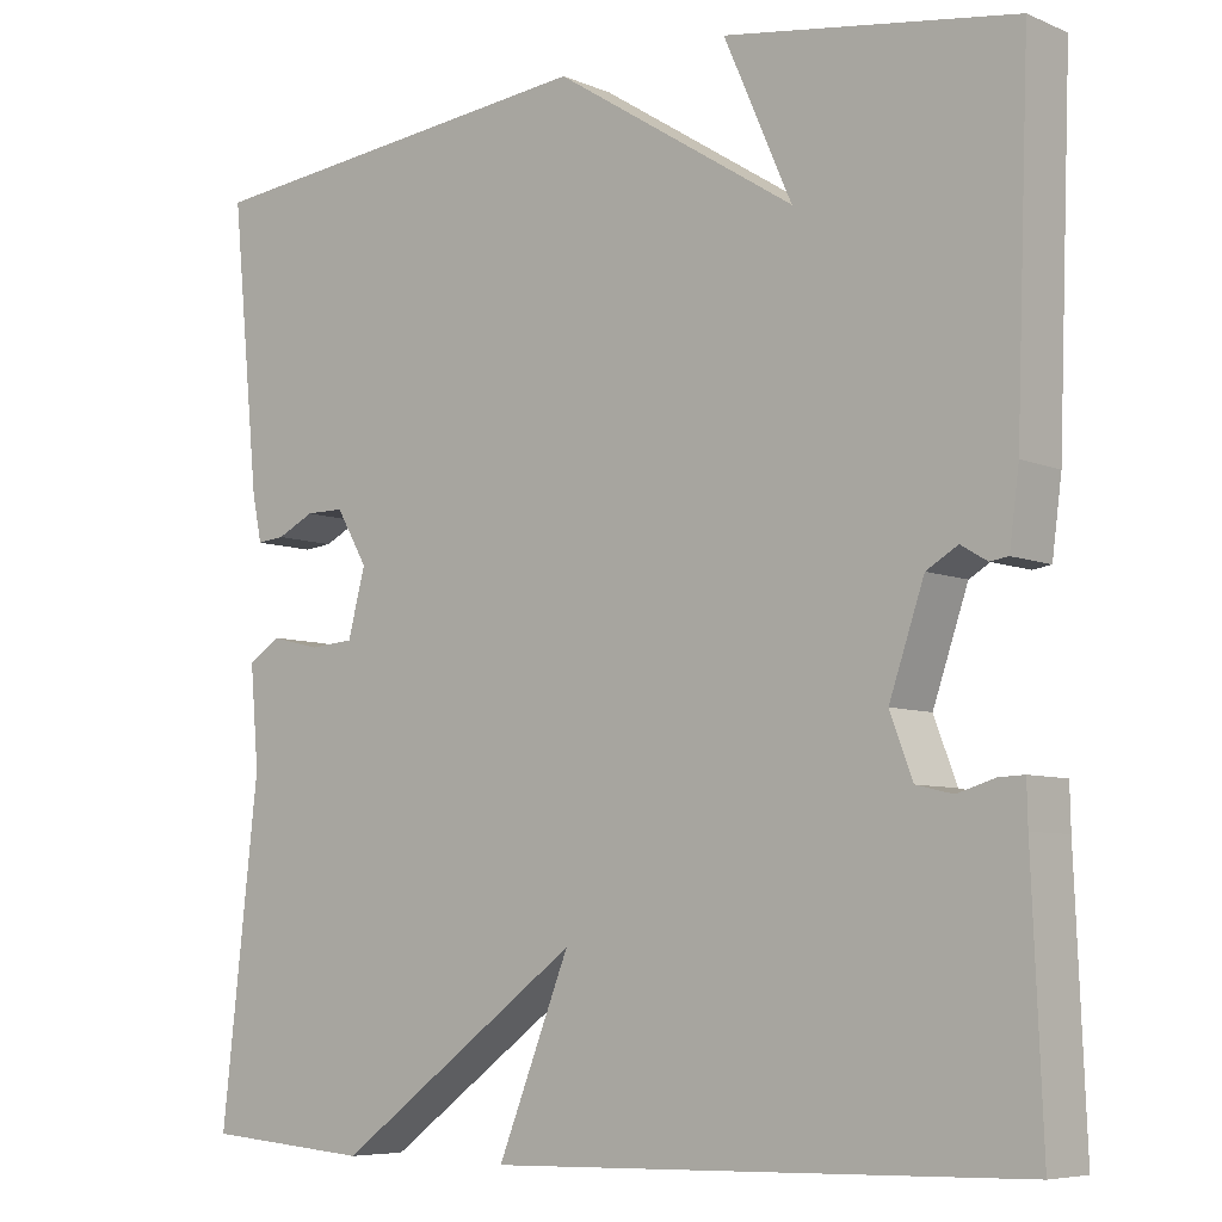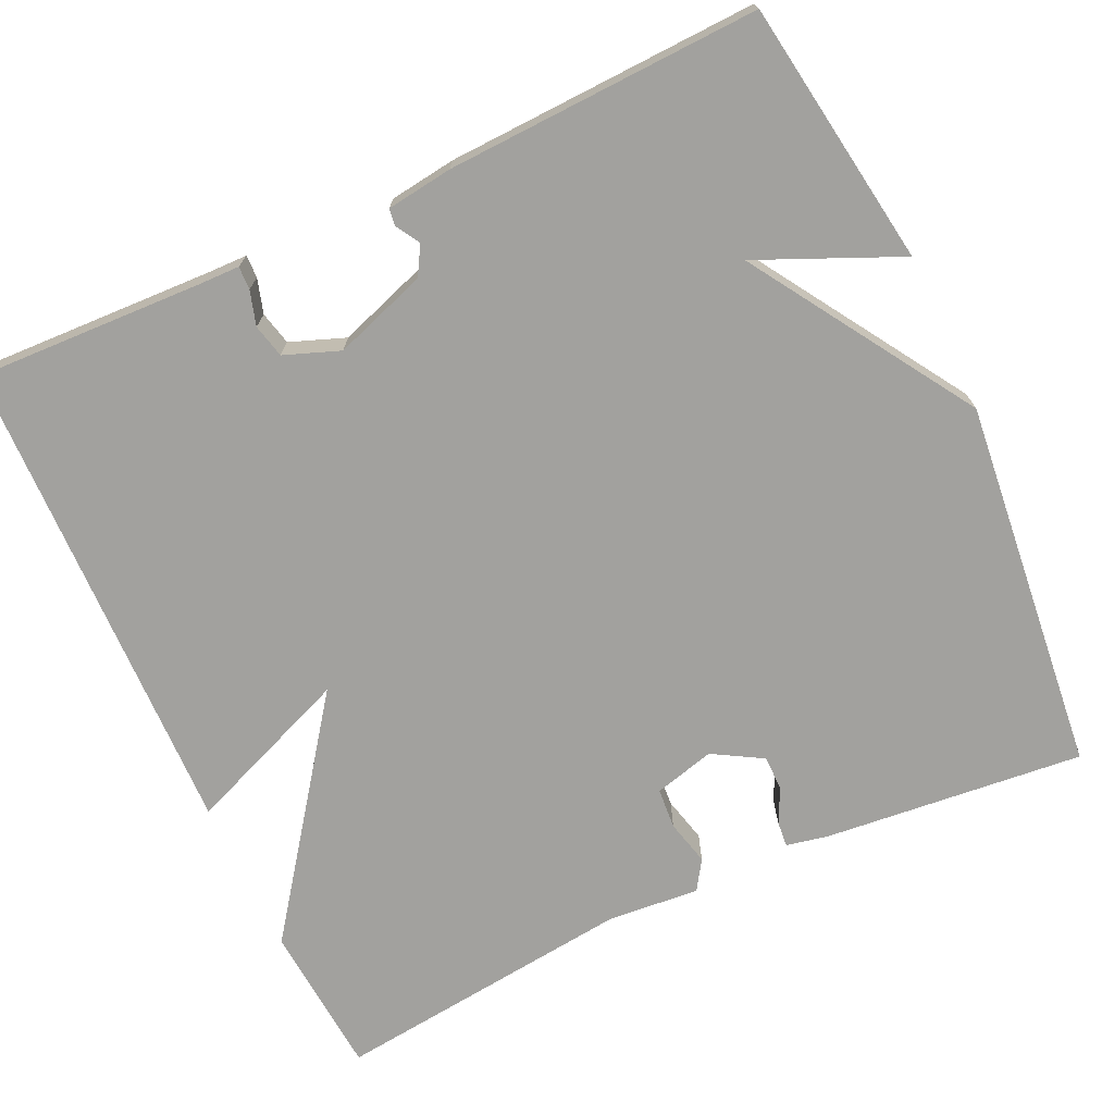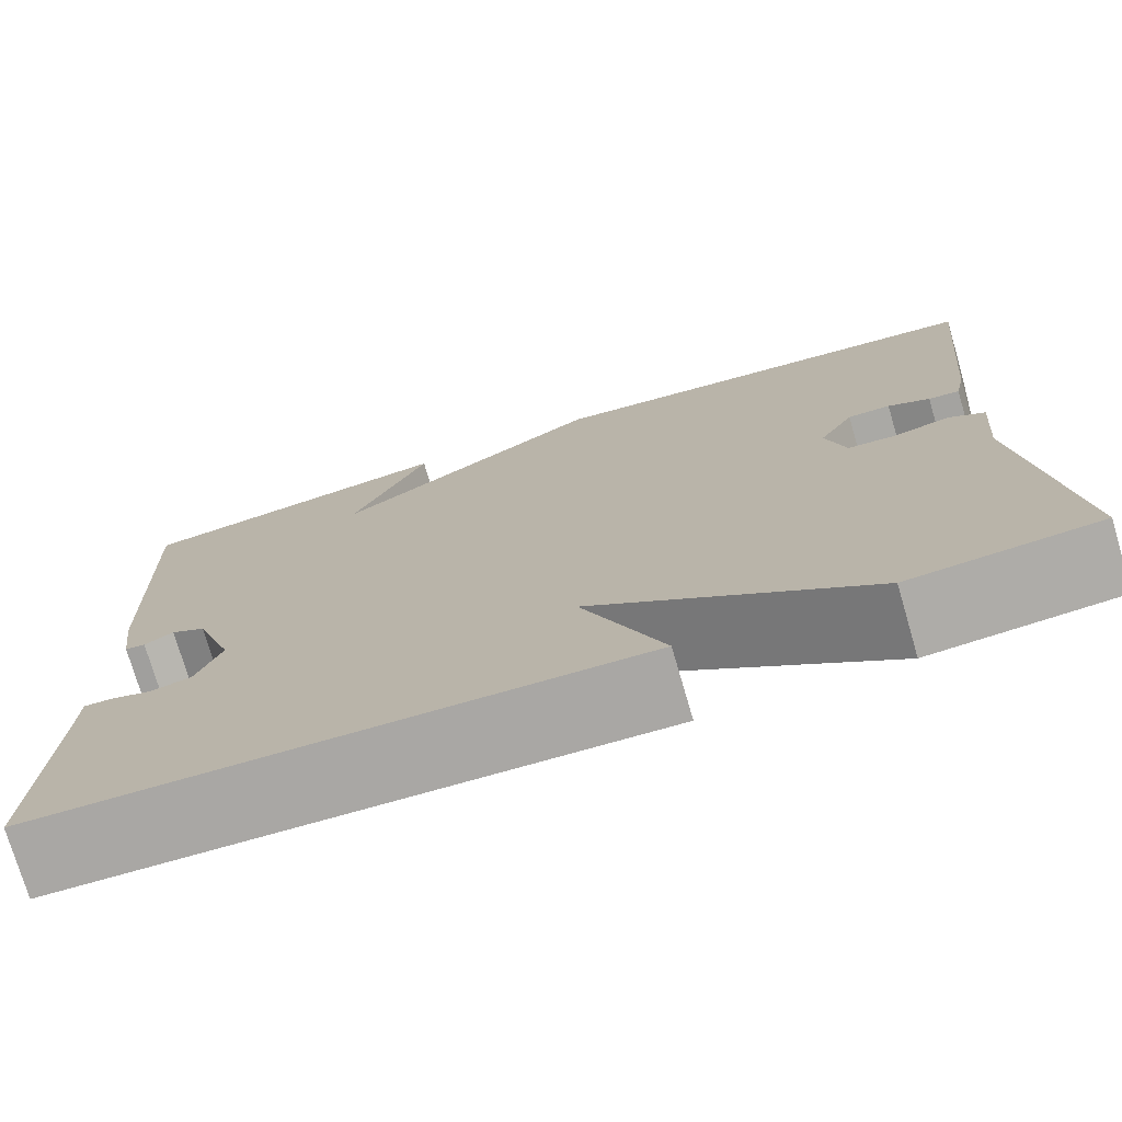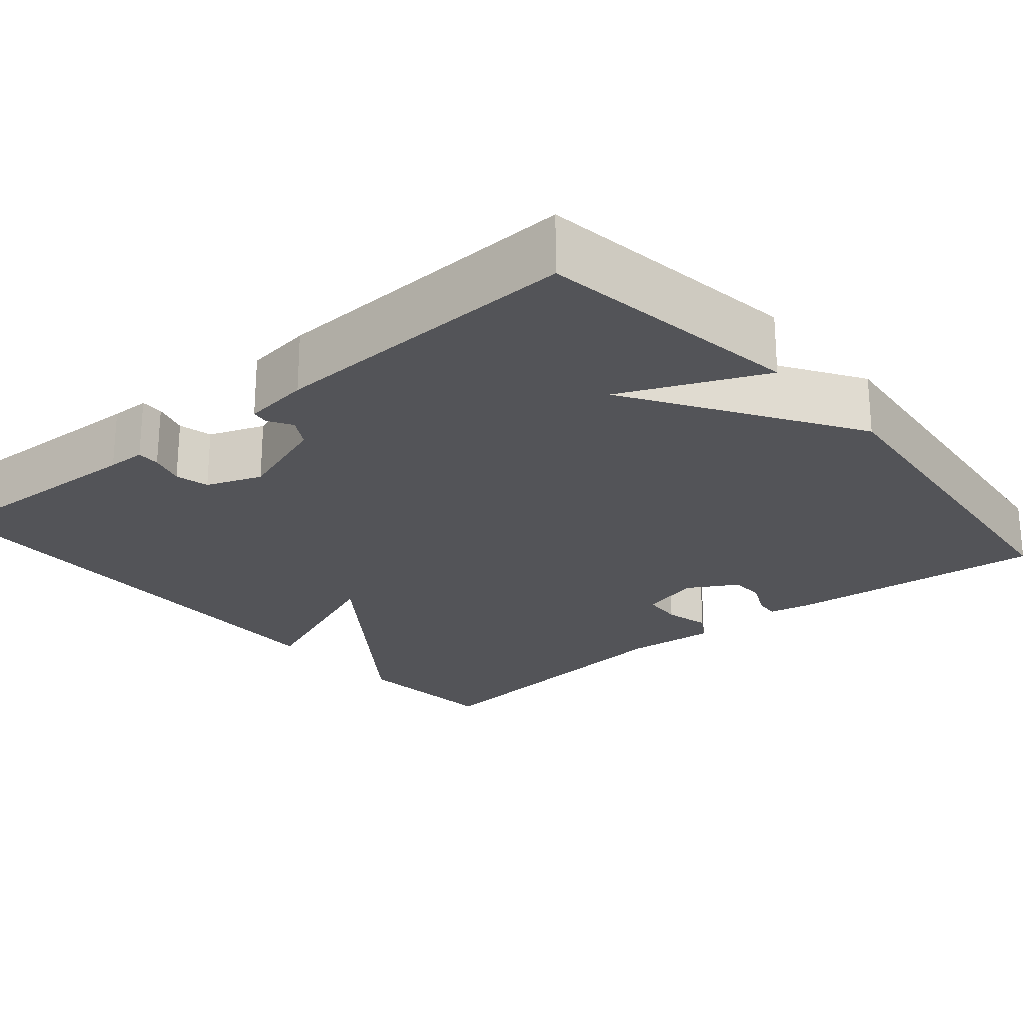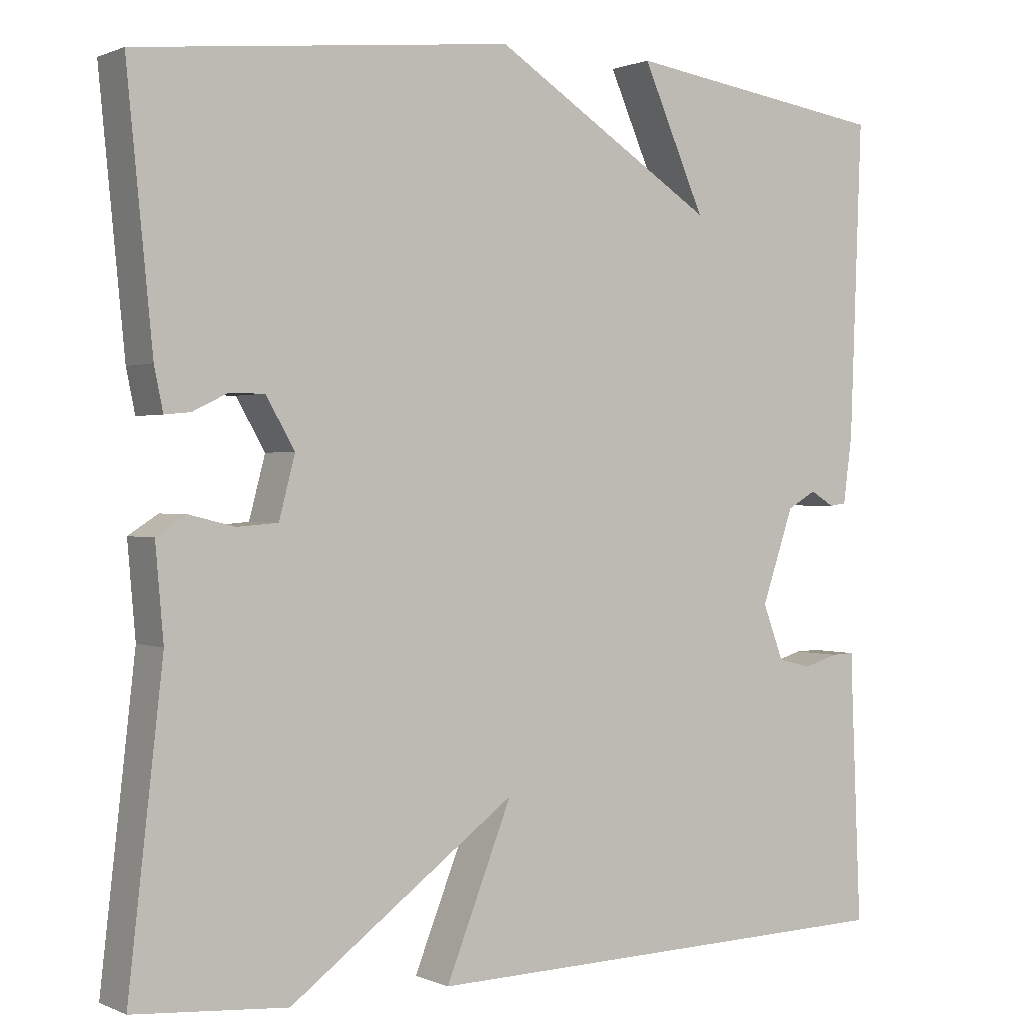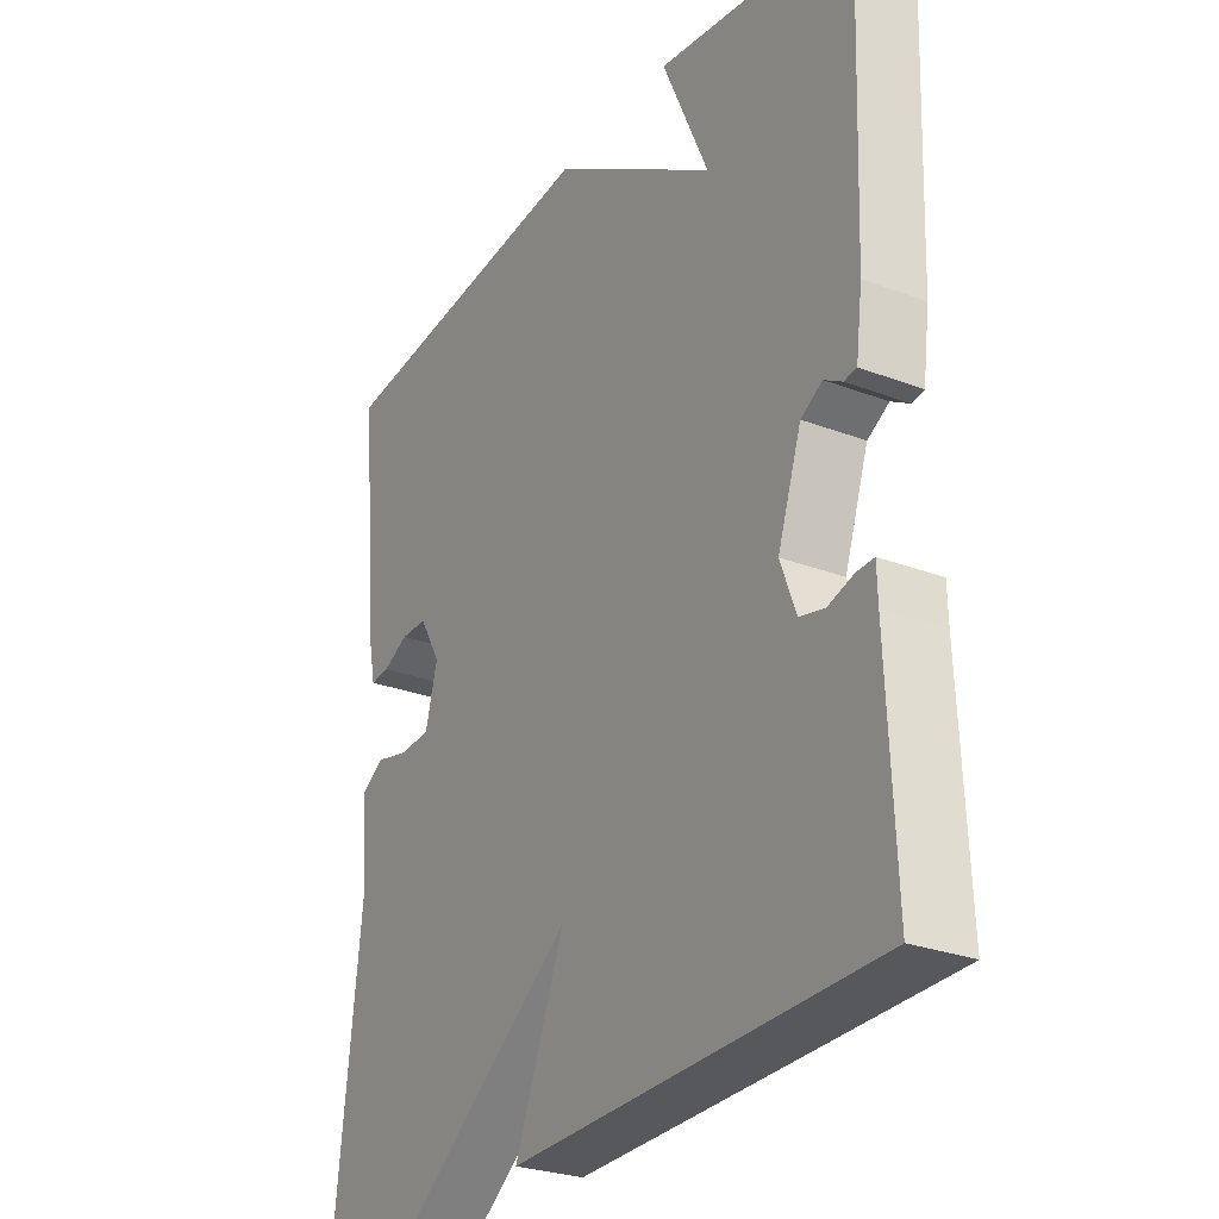
<metadata>
{"format":"obj","ext":"obj","renderer":"f3d","projection":"perspective","resolution":1024,"background":"white","views":[{"elev":-6.8,"azim":-140.2,"up":"+Z"},{"elev":-72.0,"azim":-65.0,"up":"+Y"},{"elev":-75.3,"azim":16.3,"up":"+Z"},{"elev":-23.5,"azim":-49.7,"up":"+Y"},{"elev":0.7,"azim":146.8,"up":"+Z"},{"elev":-27.5,"azim":-120.3,"up":"+Z"}]}
</metadata>
<code>
v -0.5 0.07 0.5
v -0.168 0.07 0.549
v -0.246 0.07 0.372
v 0.032 0.07 0.549
v 0.5 0.07 0.5
v 0.468 0.07 0.175
v 0.457 0.07 0.122
v 0.425 0.07 0.125
v 0.382 0.07 0.146
v 0.338 0.07 0.146
v 0.302 0.07 0.084
v 0.322 0.07 0.008
v 0.373 0.07 0.004
v 0.43 0.07 0.018
v 0.467 0.07 -0.006
v 0.457 0.07 -0.121
v 0.5 0.07 -0.5
v 0.309 0.07 -0.515
v 0.026 0.07 -0.307
v 0.109 0.07 -0.515
v -0.5 0.07 -0.5
v -0.488 0.07 -0.211
v -0.487 0.07 -0.163
v -0.458 0.07 -0.164
v -0.415 0.07 -0.177
v -0.373 0.07 -0.167
v -0.347 0.07 -0.098
v -0.387 0.07 0.019
v -0.423 0.07 0.04
v -0.453 0.07 0.022
v -0.474 0.07 0.025
v -0.485 0.07 0.108
v -0.5 0 0.5
v -0.168 0 0.549
v -0.246 0 0.372
v 0.032 0 0.549
v 0.5 0 0.5
v 0.468 0 0.175
v 0.457 0 0.122
v 0.425 0 0.125
v 0.382 0 0.146
v 0.338 0 0.146
v 0.302 0 0.084
v 0.322 0 0.008
v 0.373 0 0.004
v 0.43 0 0.018
v 0.467 0 -0.006
v 0.457 0 -0.121
v 0.5 0 -0.5
v 0.309 0 -0.515
v 0.026 0 -0.307
v 0.109 0 -0.515
v -0.5 0 -0.5
v -0.488 0 -0.211
v -0.487 0 -0.163
v -0.458 0 -0.164
v -0.415 0 -0.177
v -0.373 0 -0.167
v -0.347 0 -0.098
v -0.387 0 0.019
v -0.423 0 0.04
v -0.453 0 0.022
v -0.474 0 0.025
v -0.485 0 0.108
f 1 2 3
f 32 1 3
f 31 32 3
f 30 31 3
f 29 30 3
f 4 5 6
f 3 4 6
f 29 3 6
f 28 29 6
f 22 23 24 25
f 22 25 26
f 21 22 26
f 20 21 26
f 19 20 26
f 16 17 18 19
f 15 16 19
f 14 15 19
f 13 14 19
f 19 26 27
f 13 19 27
f 12 13 27
f 6 7 8 9
f 6 9 10
f 28 6 10
f 11 12 27 28
f 10 11 28
f 35 34 33
f 35 33 64
f 35 64 63
f 35 63 62
f 35 62 61
f 38 37 36
f 38 36 35
f 38 35 61
f 38 61 60
f 57 56 55 54
f 58 57 54
f 58 54 53
f 58 53 52
f 58 52 51
f 51 50 49 48
f 51 48 47
f 51 47 46
f 51 46 45
f 59 58 51
f 59 51 45
f 59 45 44
f 41 40 39 38
f 42 41 38
f 42 38 60
f 60 59 44 43
f 60 43 42
f 1 33 34 2
f 2 34 35 3
f 3 35 36 4
f 4 36 37 5
f 5 37 38 6
f 6 38 39 7
f 7 39 40 8
f 8 40 41 9
f 9 41 42 10
f 10 42 43 11
f 11 43 44 12
f 12 44 45 13
f 13 45 46 14
f 14 46 47 15
f 15 47 48 16
f 16 48 49 17
f 17 49 50 18
f 18 50 51 19
f 19 51 52 20
f 20 52 53 21
f 21 53 54 22
f 22 54 55 23
f 23 55 56 24
f 24 56 57 25
f 25 57 58 26
f 26 58 59 27
f 27 59 60 28
f 28 60 61 29
f 29 61 62 30
f 30 62 63 31
f 31 63 64 32
f 32 64 33 1

</code>
